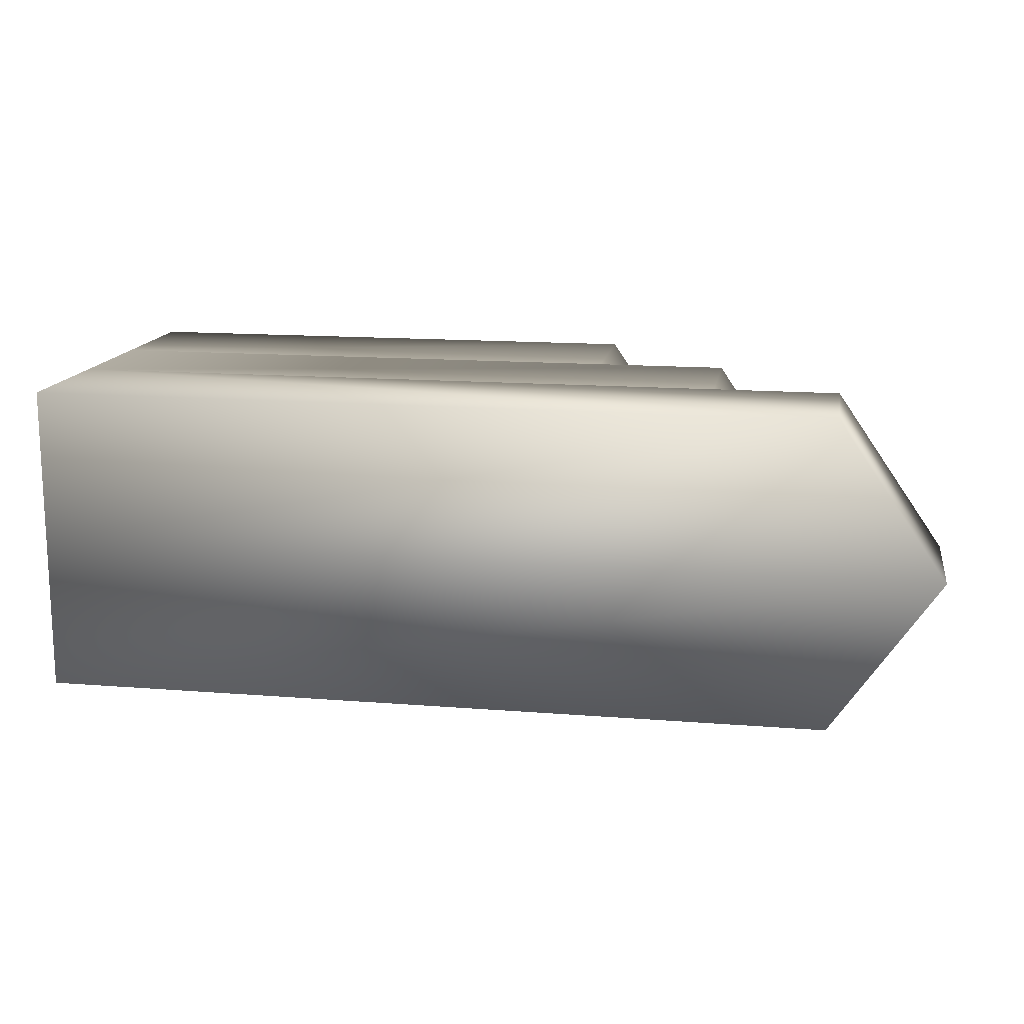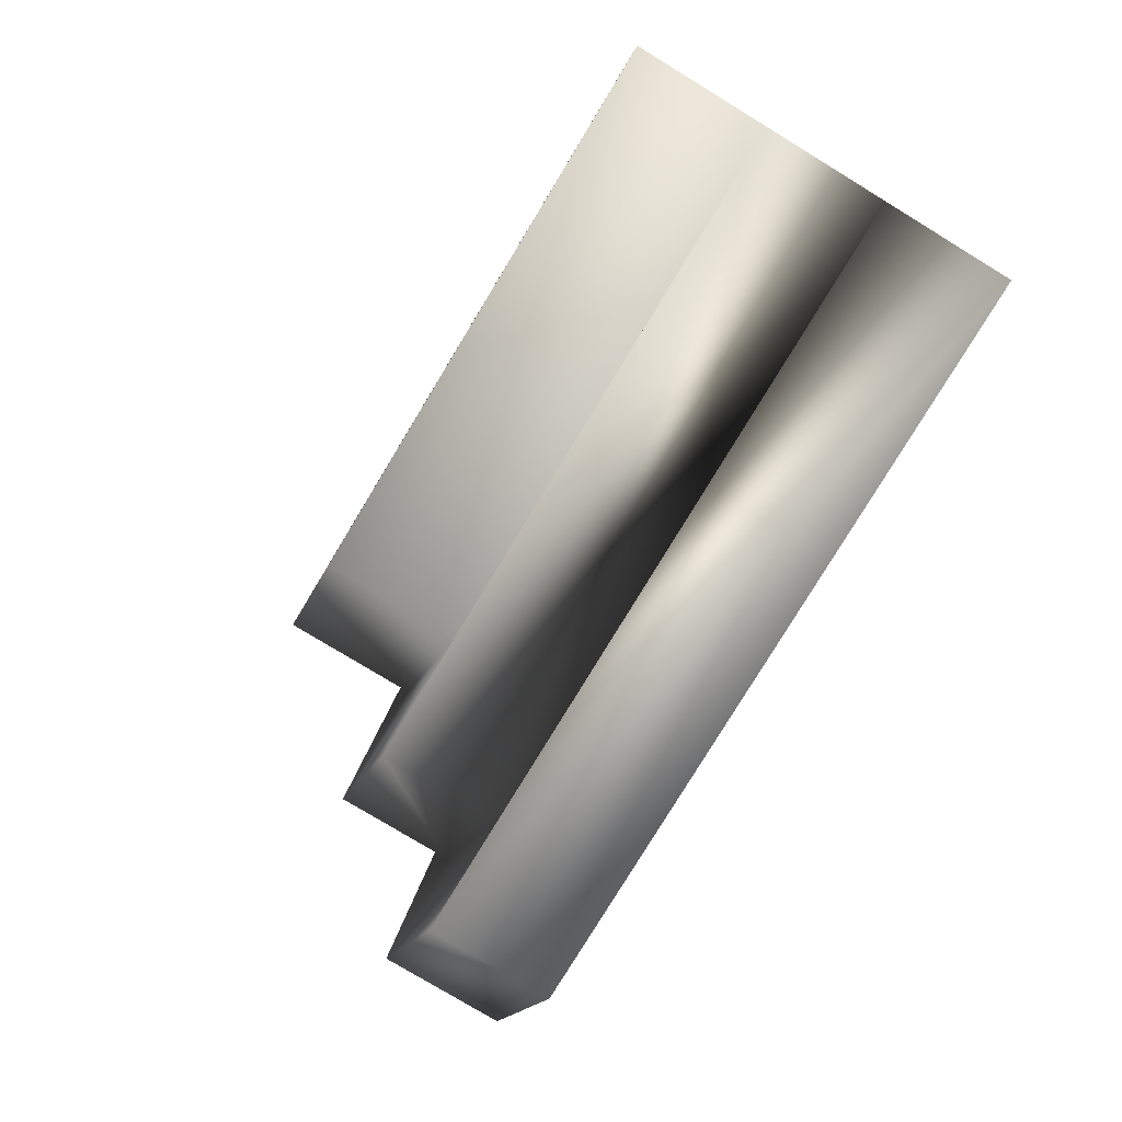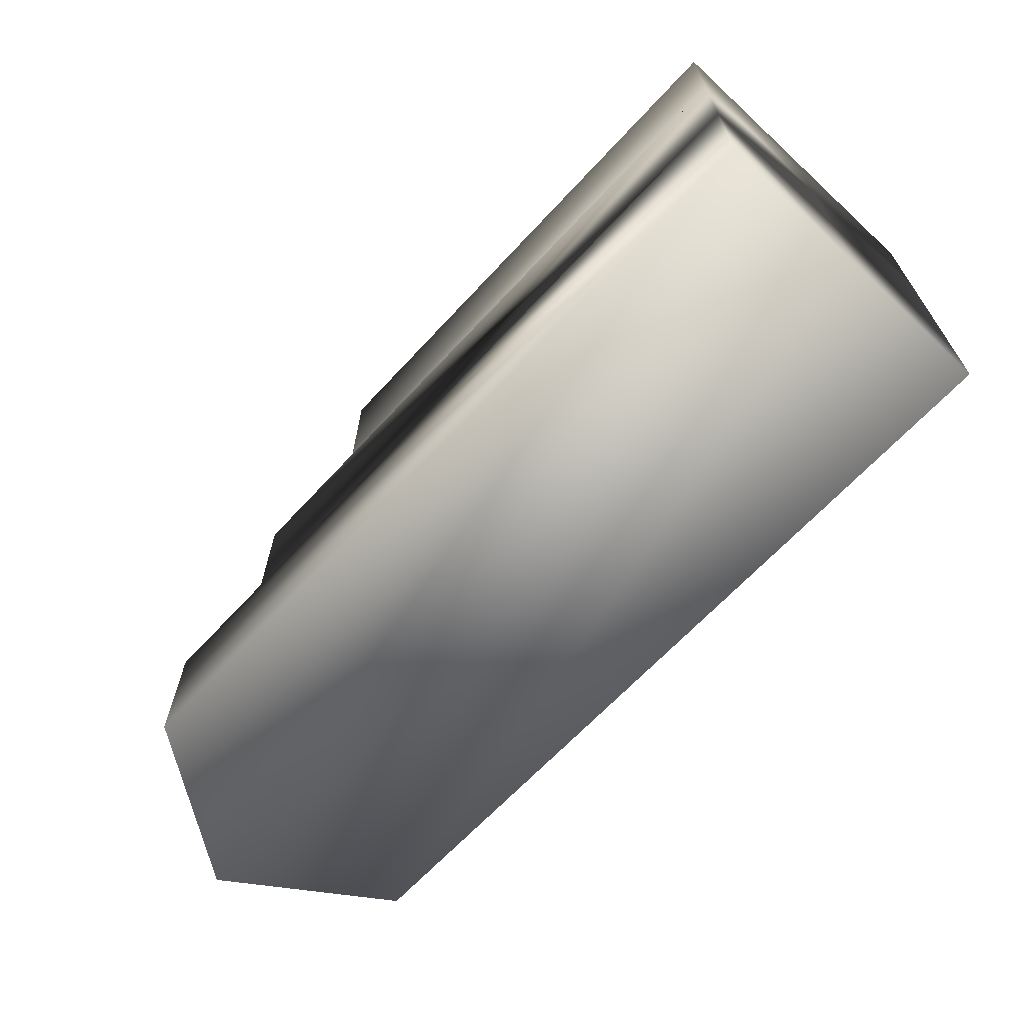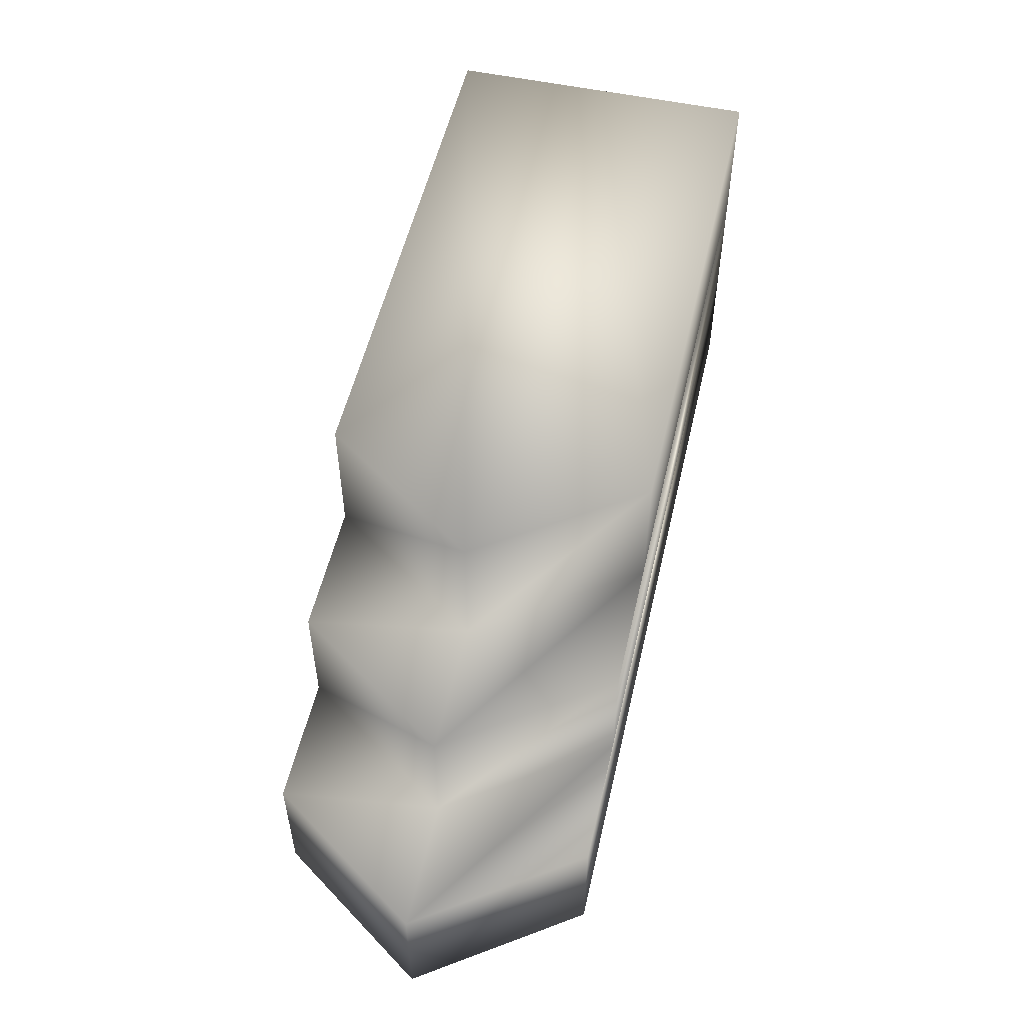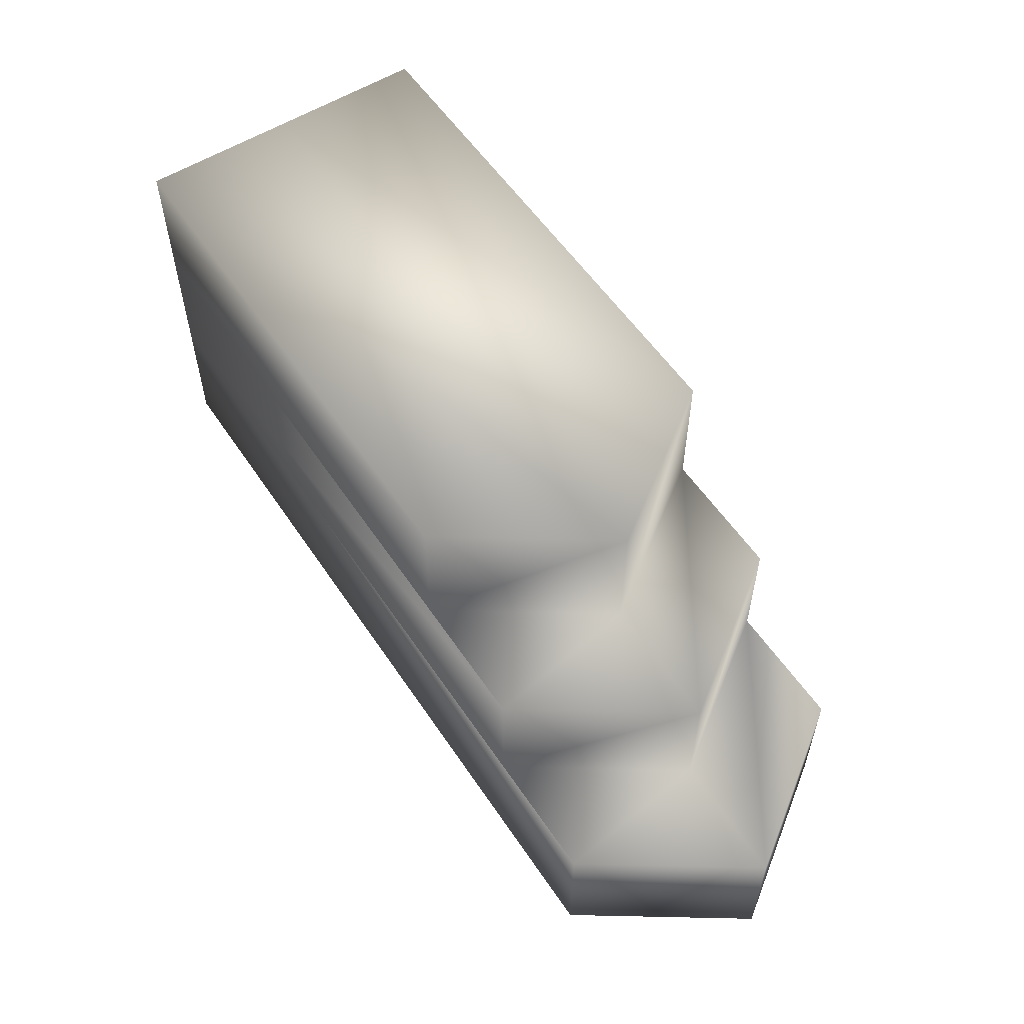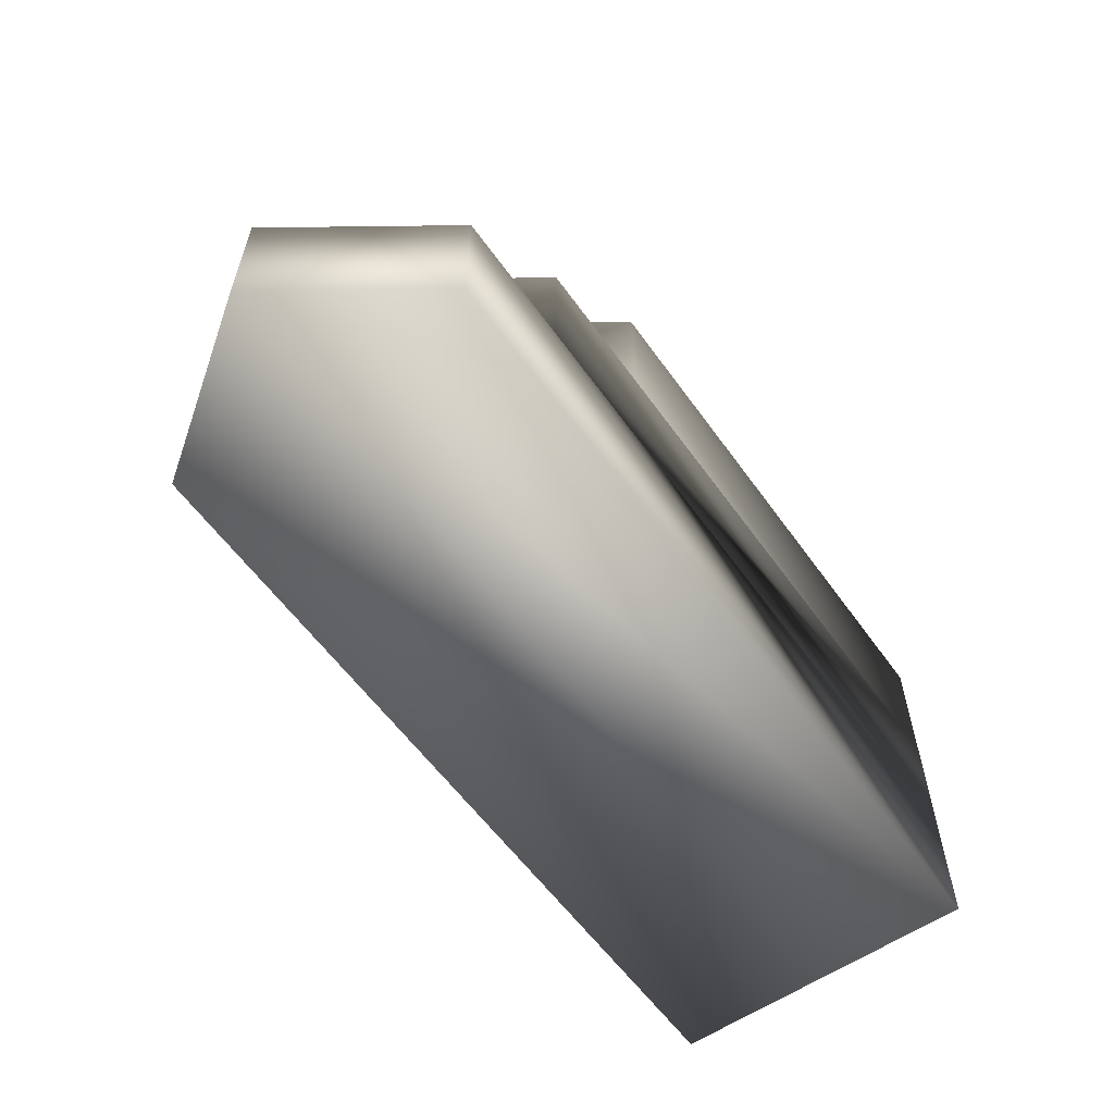
<metadata>
{"format":"obj","ext":"obj","renderer":"f3d","projection":"perspective","resolution":1024,"background":"white","views":[{"elev":14.7,"azim":9.8,"up":"+Z"},{"elev":-79.0,"azim":-121.2,"up":"+Z"},{"elev":-65.9,"azim":-132.8,"up":"+Y"},{"elev":53.7,"azim":102.9,"up":"+Y"},{"elev":56.3,"azim":56.6,"up":"+Y"},{"elev":-58.7,"azim":125.4,"up":"+Y"}]}
</metadata>
<code>
o separator.004_Cube.015
v 0.008384 1.334 -0.5347
v 0.008384 1.515 -0.5347
v 0.008384 1.334 -0.9532
v 0.008384 1.515 -0.9532
v 1.086 1.334 -0.5347
v 1.086 1.515 -0.5347
v 1.086 1.334 -0.9532
v 1.086 1.515 -0.9532
v 0.008384 1.334 -0.7439
v 0.008384 1.515 -0.7439
v 1.23 1.334 -0.7439
v 1.23 1.515 -0.7439
v 0.008384 1.515 -0.5347
v 0.008384 1.515 -0.9532
v 0.9155 1.515 -0.5347
v 0.9155 1.515 -0.9532
v 0.008384 1.515 -0.7439
v 1.06 1.515 -0.7439
v 0.008384 1.683 -0.5347
v 0.008384 1.683 -0.9532
v 0.9155 1.683 -0.5347
v 0.9155 1.683 -0.9532
v 0.008384 1.683 -0.7439
v 1.06 1.683 -0.7439
v 0.008384 1.683 -0.5347
v 0.008384 1.683 -0.9532
v 0.7376 1.683 -0.5347
v 0.7376 1.683 -0.9532
v 0.008384 1.683 -0.7439
v 0.8824 1.683 -0.7439
v 0.008384 1.864 -0.5347
v 0.008384 1.864 -0.9532
v 0.7376 1.864 -0.5347
v 0.7376 1.864 -0.9532
v 0.008384 1.864 -0.7439
v 0.8824 1.864 -0.7439
f 9 10 4 3
f 3 4 8 7
f 11 12 6 5
f 5 6 2 1
f 9 11 5 1
f 4 10 17 14
f 10 2 13 17
f 3 7 11 9
f 7 8 12 11
f 1 2 10 9
f 15 18 24 21
f 17 13 19 23
f 2 6 15 13
f 8 4 14 16
f 6 12 18 15
f 12 8 16 18
f 22 20 26 28
f 19 21 27 25
f 14 17 23 20
f 18 16 22 24
f 13 15 21 19
f 16 14 20 22
f 26 29 35 32
f 27 30 36 33
f 23 19 25 29
f 21 24 30 27
f 20 23 29 26
f 24 22 28 30
f 36 35 31 33
f 34 32 35 36
f 30 28 34 36
f 25 27 33 31
f 28 26 32 34
f 29 25 31 35

</code>
